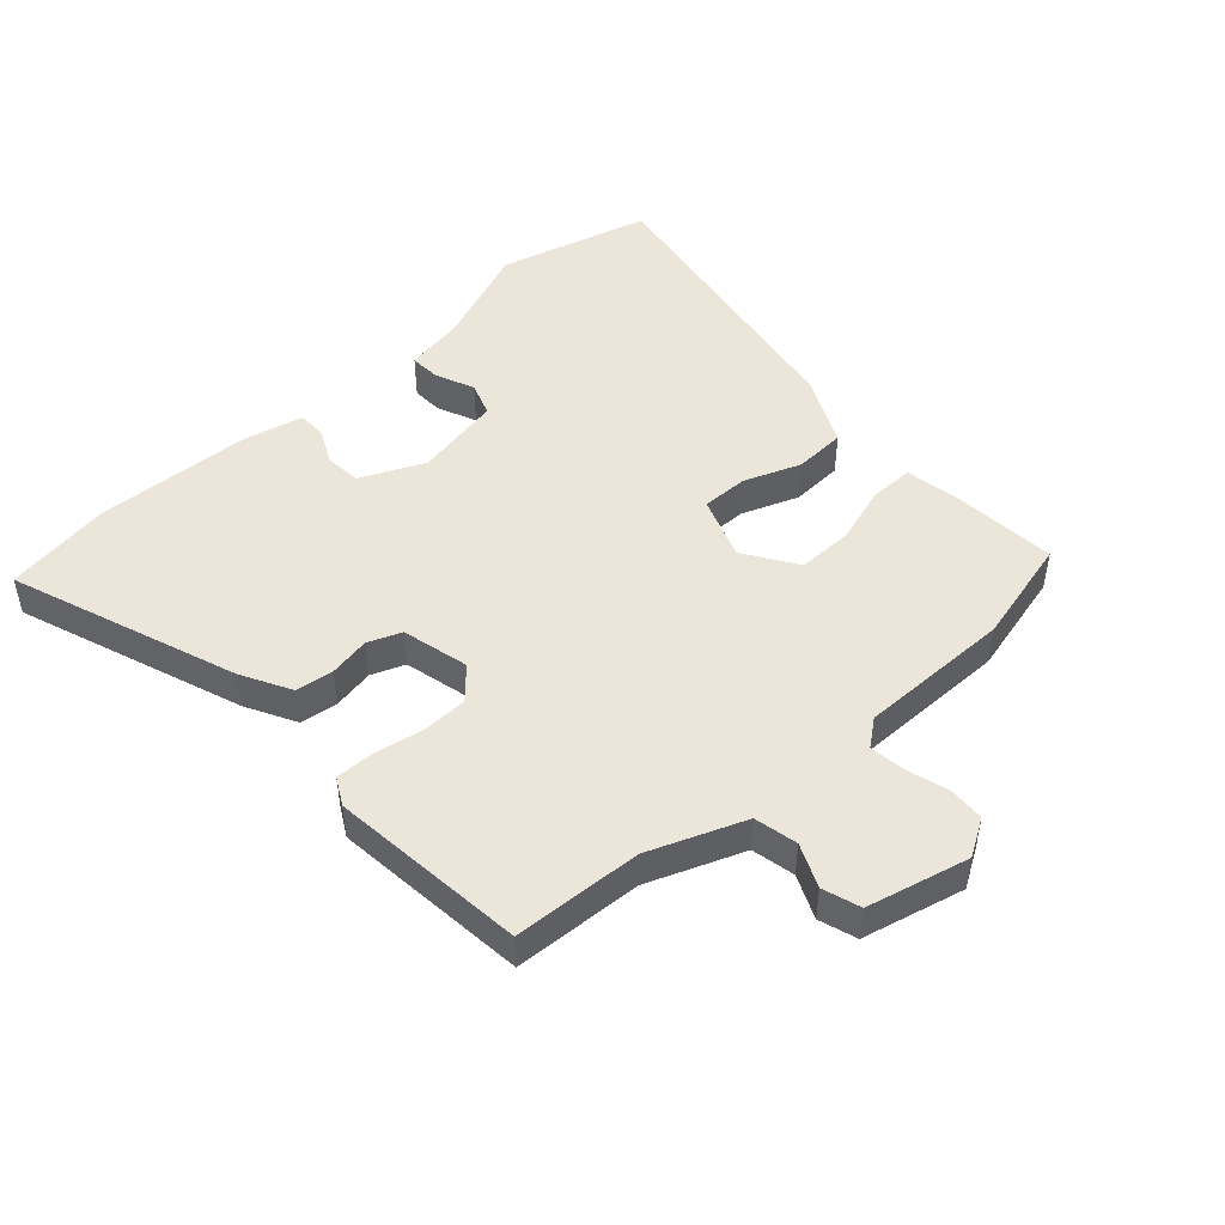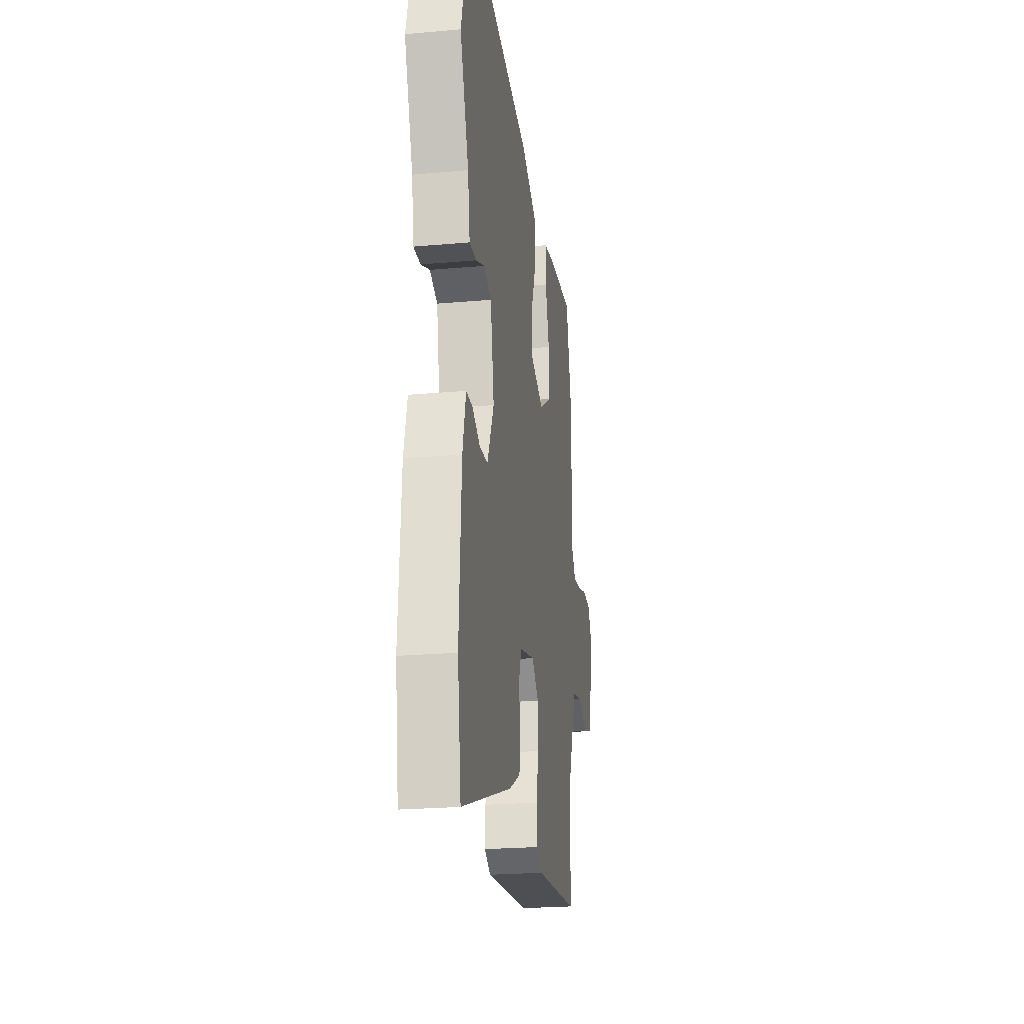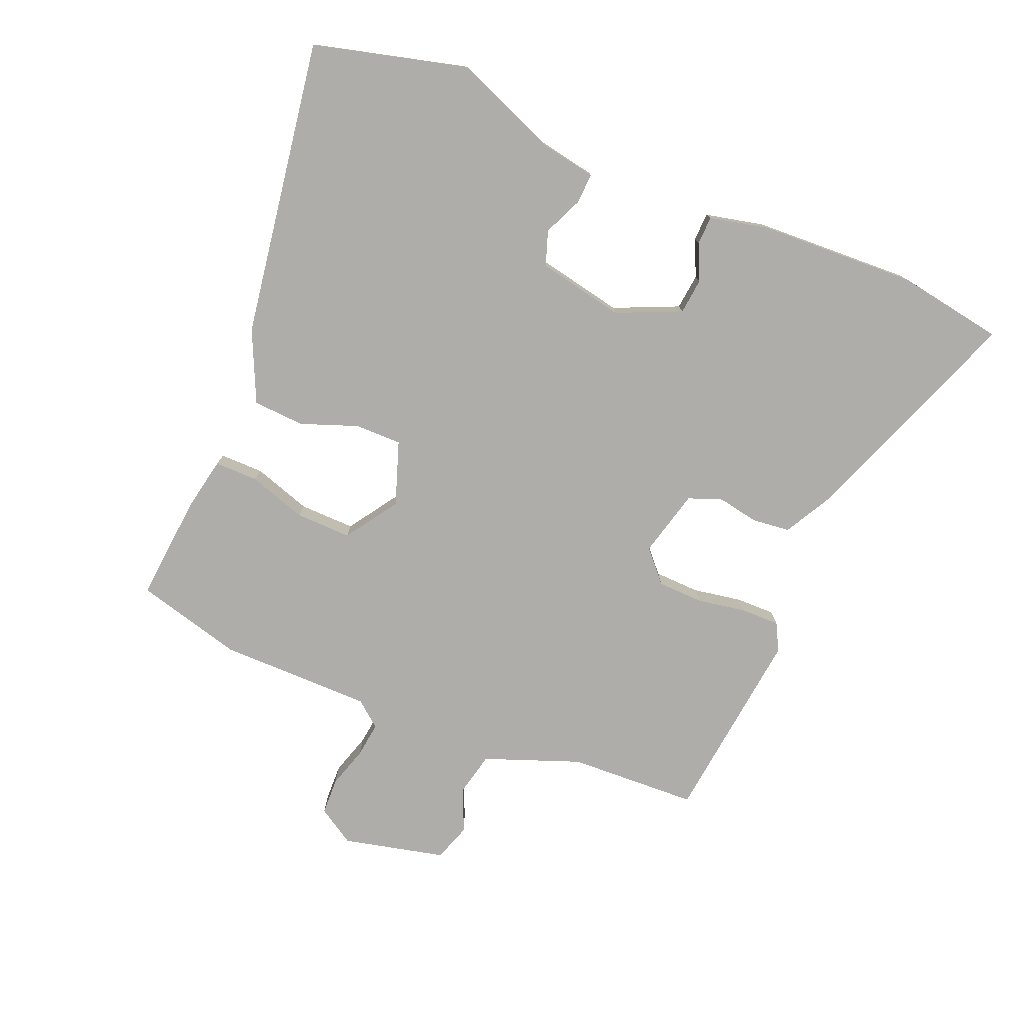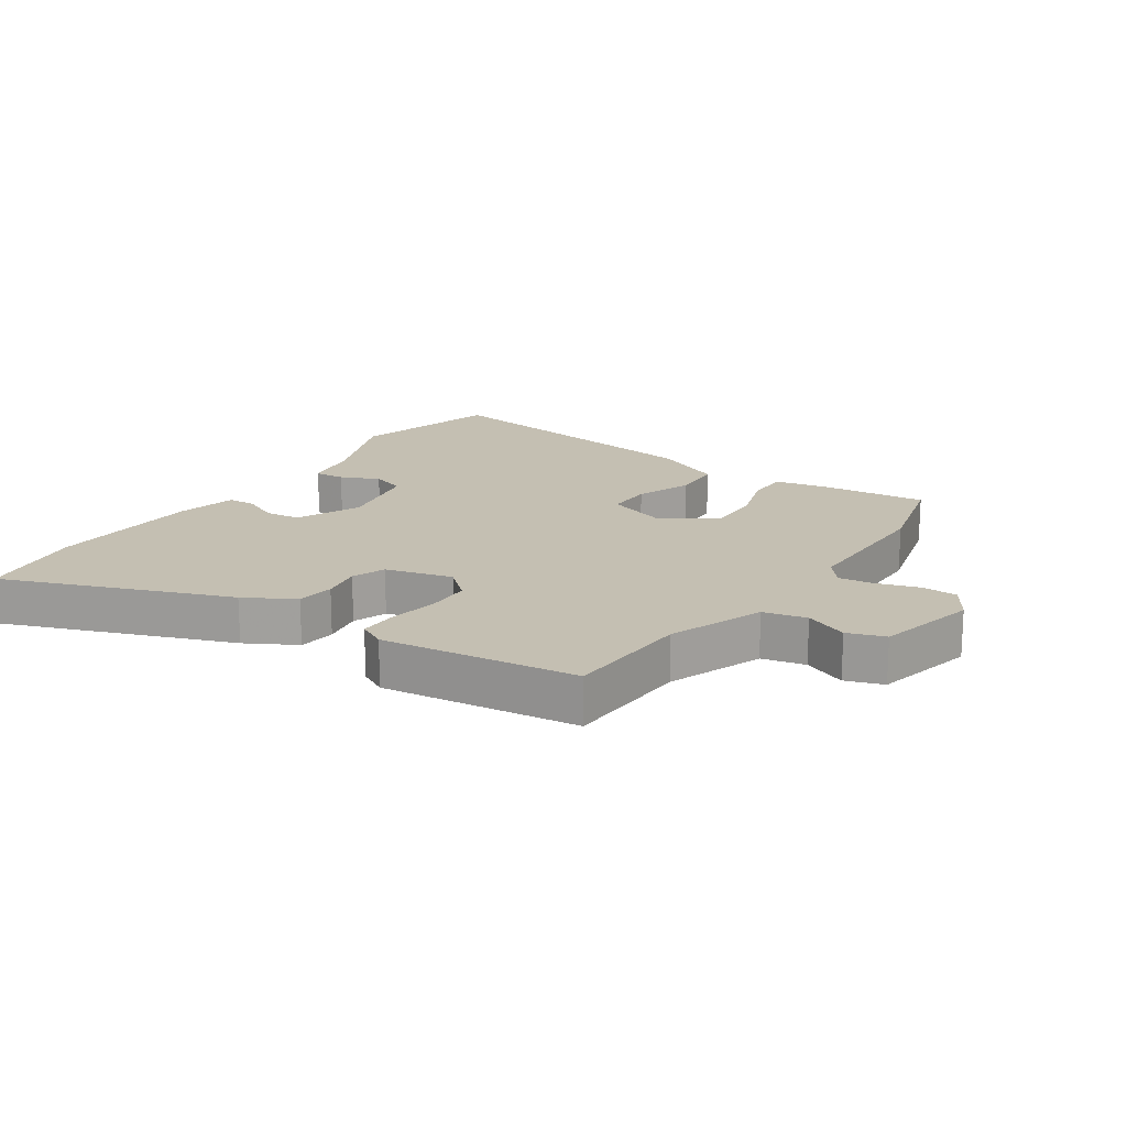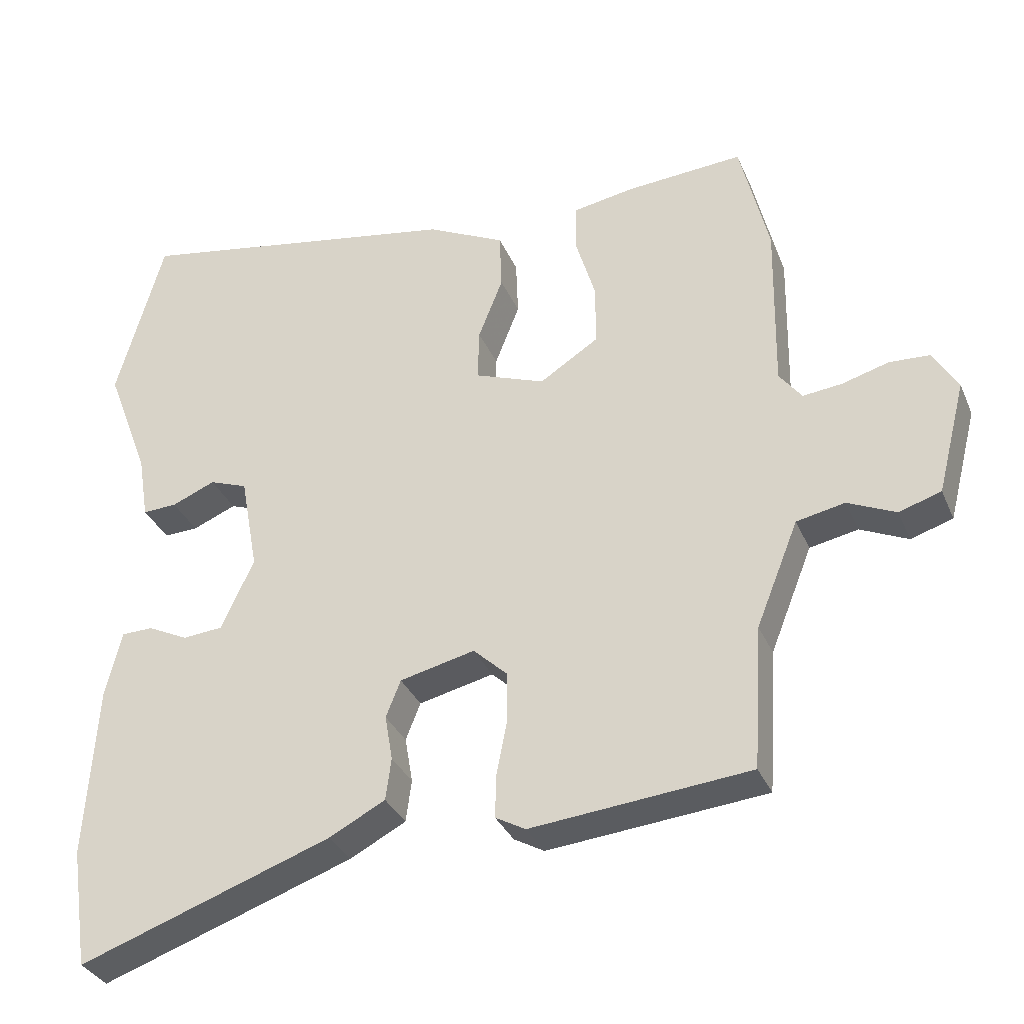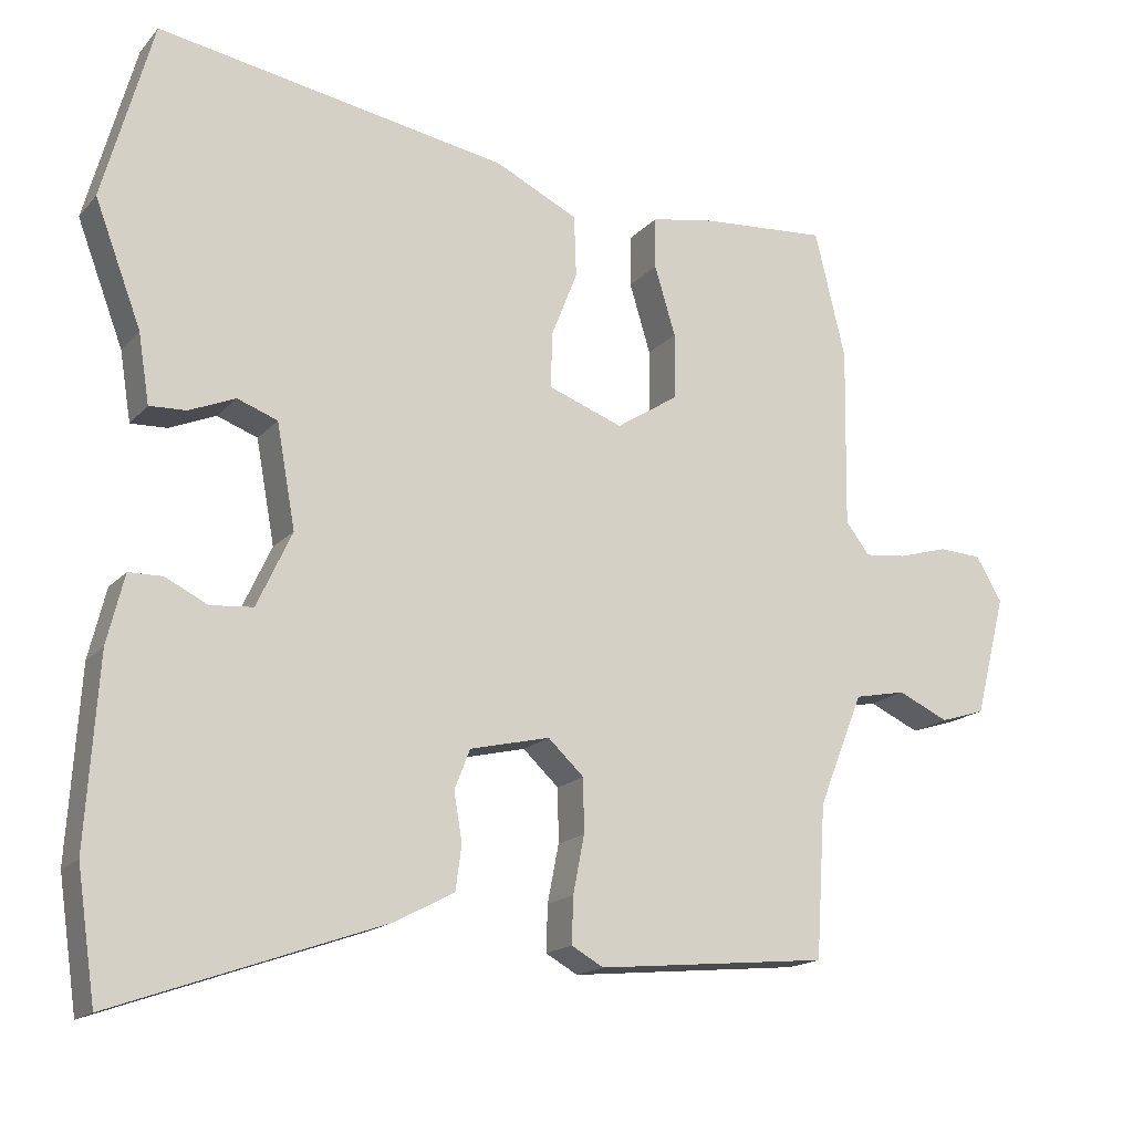
<metadata>
{"format":"obj","ext":"obj","renderer":"f3d","projection":"perspective","resolution":1024,"background":"white","views":[{"elev":48.0,"azim":-132.8,"up":"+Y"},{"elev":-23.1,"azim":98.6,"up":"+Z"},{"elev":-77.4,"azim":66.3,"up":"+Y"},{"elev":17.6,"azim":-147.3,"up":"+Y"},{"elev":-33.1,"azim":-159.2,"up":"+Z"},{"elev":-16.7,"azim":153.0,"up":"+Z"}]}
</metadata>
<code>
v -0.533 0.07 0.364
v -0.492 0.07 0.534
v -0.324 0.07 0.522
v -0.238 0.07 0.507
v -0.237 0.07 0.438
v -0.265 0.07 0.345
v -0.265 0.07 0.257
v -0.181 0.07 0.203
v -0.081 0.07 0.24
v -0.083 0.07 0.314
v -0.118 0.07 0.403
v -0.115 0.07 0.485
v -0.004 0.07 0.539
v 0.466 0.07 0.622
v 0.533 0.07 0.382
v 0.471 0.07 0.218
v 0.456 0.07 0.125
v 0.407 0.07 0.127
v 0.345 0.07 0.153
v 0.291 0.07 0.133
v 0.266 0.07 -0.005
v 0.313 0.07 -0.106
v 0.37 0.07 -0.111
v 0.427 0.07 -0.083
v 0.472 0.07 -0.084
v 0.495 0.07 -0.177
v 0.511 0.07 -0.426
v 0.486 0.07 -0.596
v 0.126 0.07 -0.469
v 0.046 0.07 -0.427
v 0.038 0.07 -0.367
v 0.049 0.07 -0.302
v 0.028 0.07 -0.249
v -0.079 0.07 -0.224
v -0.127 0.07 -0.269
v -0.128 0.07 -0.341
v -0.113 0.07 -0.418
v -0.111 0.07 -0.48
v -0.154 0.07 -0.504
v -0.465 0.07 -0.474
v -0.478 0.07 -0.27
v -0.538 0.07 -0.12
v -0.607 0.07 -0.106
v -0.675 0.07 -0.137
v -0.735 0.07 -0.118
v -0.776 0.07 0.043
v -0.741 0.07 0.102
v -0.683 0.07 0.105
v -0.617 0.07 0.086
v -0.561 0.07 0.08
v -0.529 0.07 0.122
v -0.533 0 0.364
v -0.492 0 0.534
v -0.324 0 0.522
v -0.238 0 0.507
v -0.237 0 0.438
v -0.265 0 0.345
v -0.265 0 0.257
v -0.181 0 0.203
v -0.081 0 0.24
v -0.083 0 0.314
v -0.118 0 0.403
v -0.115 0 0.485
v -0.004 0 0.539
v 0.466 0 0.622
v 0.533 0 0.382
v 0.471 0 0.218
v 0.456 0 0.125
v 0.407 0 0.127
v 0.345 0 0.153
v 0.291 0 0.133
v 0.266 0 -0.005
v 0.313 0 -0.106
v 0.37 0 -0.111
v 0.427 0 -0.083
v 0.472 0 -0.084
v 0.495 0 -0.177
v 0.511 0 -0.426
v 0.486 0 -0.596
v 0.126 0 -0.469
v 0.046 0 -0.427
v 0.038 0 -0.367
v 0.049 0 -0.302
v 0.028 0 -0.249
v -0.079 0 -0.224
v -0.127 0 -0.269
v -0.128 0 -0.341
v -0.113 0 -0.418
v -0.111 0 -0.48
v -0.154 0 -0.504
v -0.465 0 -0.474
v -0.478 0 -0.27
v -0.538 0 -0.12
v -0.607 0 -0.106
v -0.675 0 -0.137
v -0.735 0 -0.118
v -0.776 0 0.043
v -0.741 0 0.102
v -0.683 0 0.105
v -0.617 0 0.086
v -0.561 0 0.08
v -0.529 0 0.122
f 46 47 48 49
f 46 49 50
f 43 44 45 46
f 42 43 46 50
f 41 42 50 51
f 39 40 41
f 36 37 38 39
f 35 36 39 41
f 34 35 41 51
f 29 30 31 32
f 29 32 33
f 28 29 33
f 27 28 33
f 26 27 33
f 23 24 25 26
f 22 23 26 33
f 21 22 33 34
f 16 17 18 19
f 16 19 20
f 15 16 20
f 14 15 20
f 13 14 20
f 10 11 12 13
f 9 10 13 20
f 8 9 20 21
f 3 4 5 6
f 3 6 7
f 2 3 7
f 1 2 7
f 51 1 7 8
f 8 21 34 51
f 100 99 98 97
f 101 100 97
f 97 96 95 94
f 101 97 94 93
f 102 101 93 92
f 92 91 90
f 90 89 88 87
f 92 90 87 86
f 102 92 86 85
f 83 82 81 80
f 84 83 80
f 84 80 79
f 84 79 78
f 84 78 77
f 77 76 75 74
f 84 77 74 73
f 85 84 73 72
f 70 69 68 67
f 71 70 67
f 71 67 66
f 71 66 65
f 71 65 64
f 64 63 62 61
f 71 64 61 60
f 72 71 60 59
f 57 56 55 54
f 58 57 54
f 58 54 53
f 58 53 52
f 59 58 52 102
f 102 85 72 59
f 1 52 53 2
f 2 53 54 3
f 3 54 55 4
f 4 55 56 5
f 5 56 57 6
f 6 57 58 7
f 7 58 59 8
f 8 59 60 9
f 9 60 61 10
f 10 61 62 11
f 11 62 63 12
f 12 63 64 13
f 13 64 65 14
f 14 65 66 15
f 15 66 67 16
f 16 67 68 17
f 17 68 69 18
f 18 69 70 19
f 19 70 71 20
f 20 71 72 21
f 21 72 73 22
f 22 73 74 23
f 23 74 75 24
f 24 75 76 25
f 25 76 77 26
f 26 77 78 27
f 27 78 79 28
f 28 79 80 29
f 29 80 81 30
f 30 81 82 31
f 31 82 83 32
f 32 83 84 33
f 33 84 85 34
f 34 85 86 35
f 35 86 87 36
f 36 87 88 37
f 37 88 89 38
f 38 89 90 39
f 39 90 91 40
f 40 91 92 41
f 41 92 93 42
f 42 93 94 43
f 43 94 95 44
f 44 95 96 45
f 45 96 97 46
f 46 97 98 47
f 47 98 99 48
f 48 99 100 49
f 49 100 101 50
f 50 101 102 51
f 51 102 52 1

</code>
